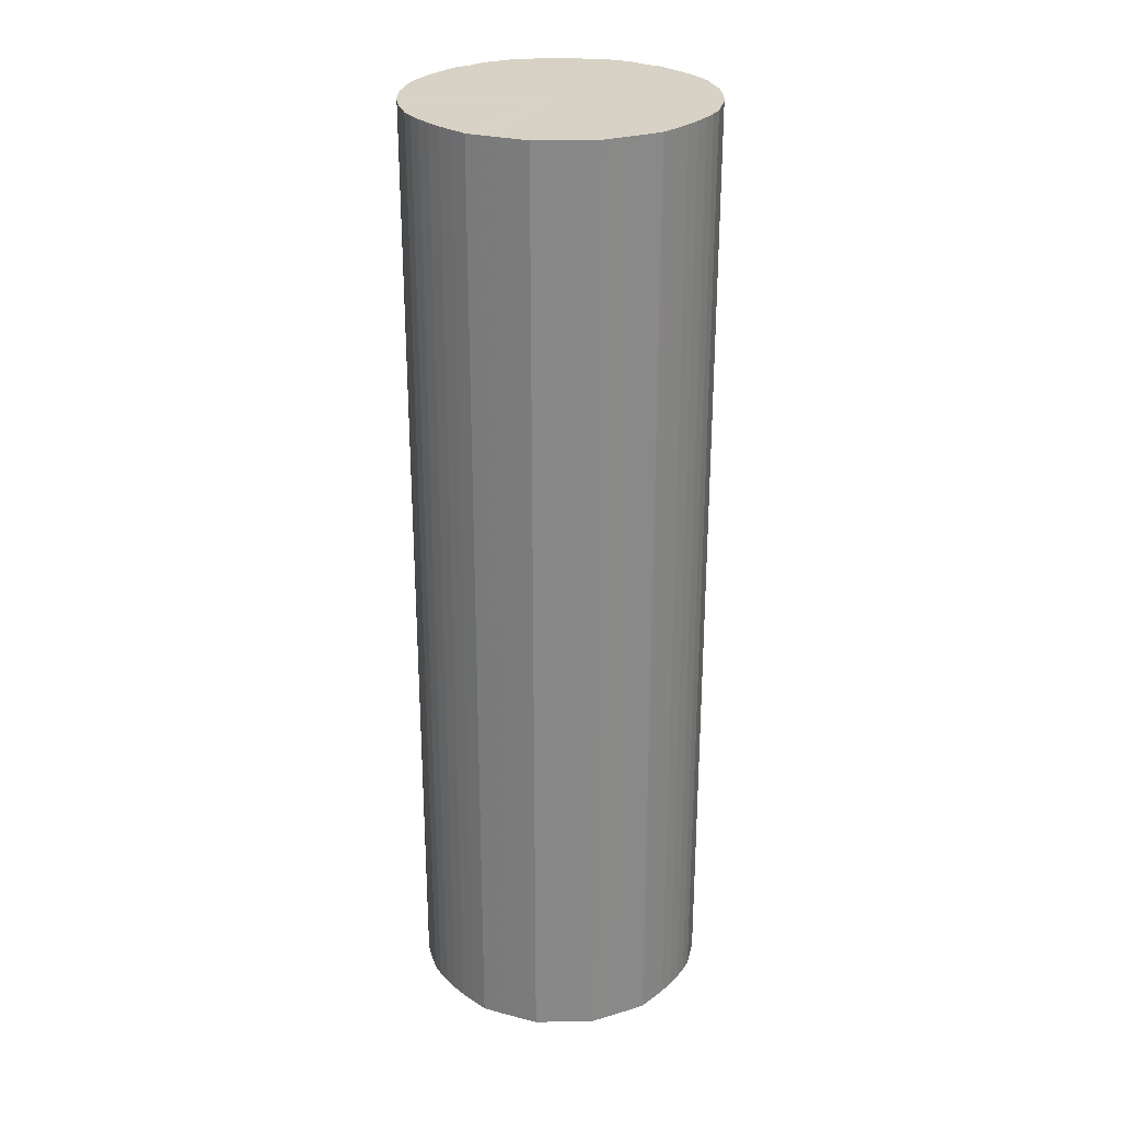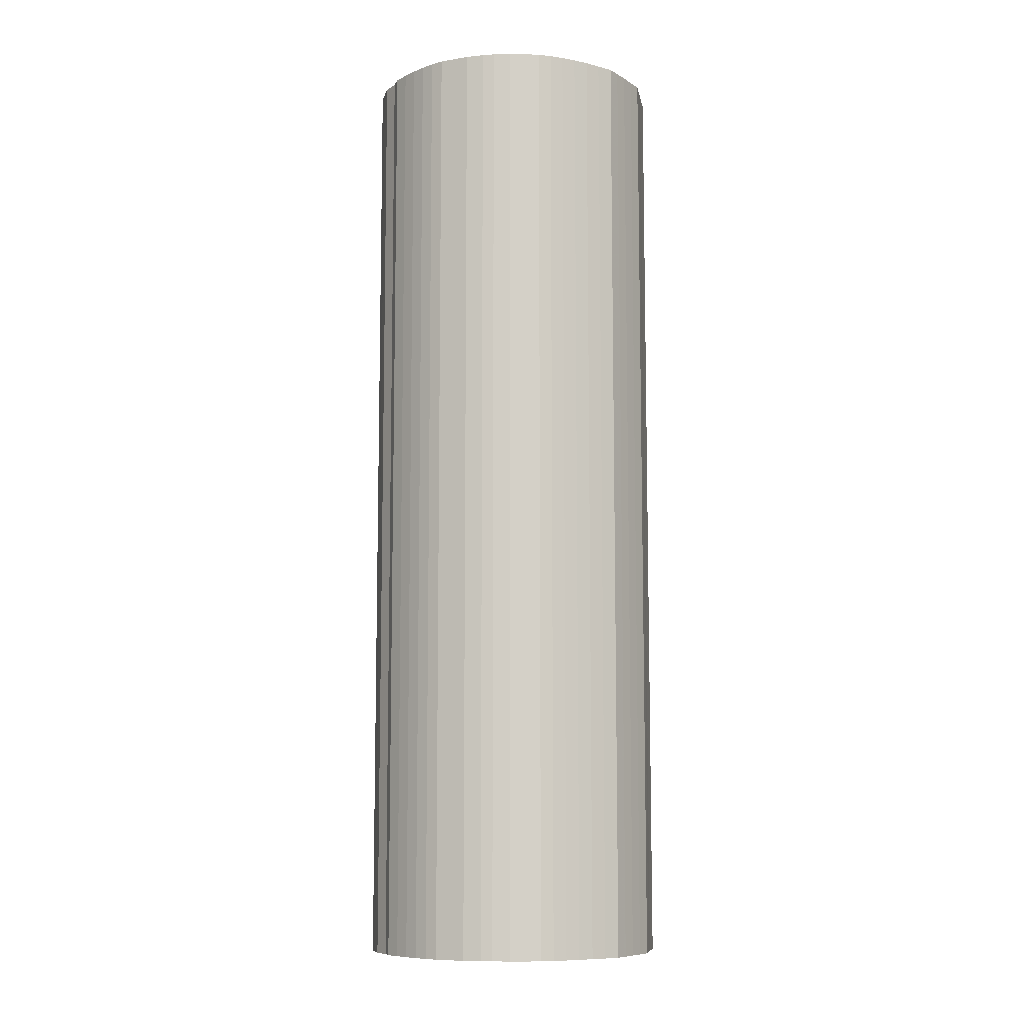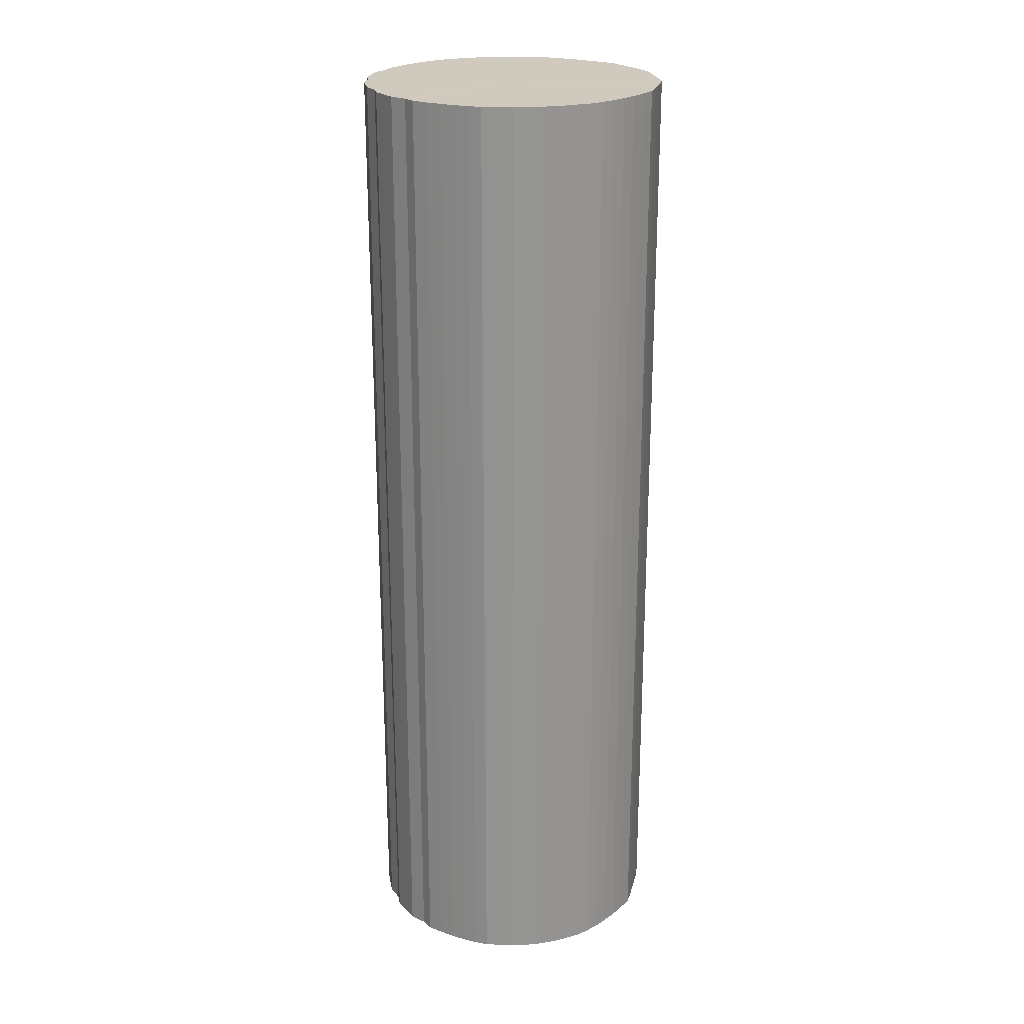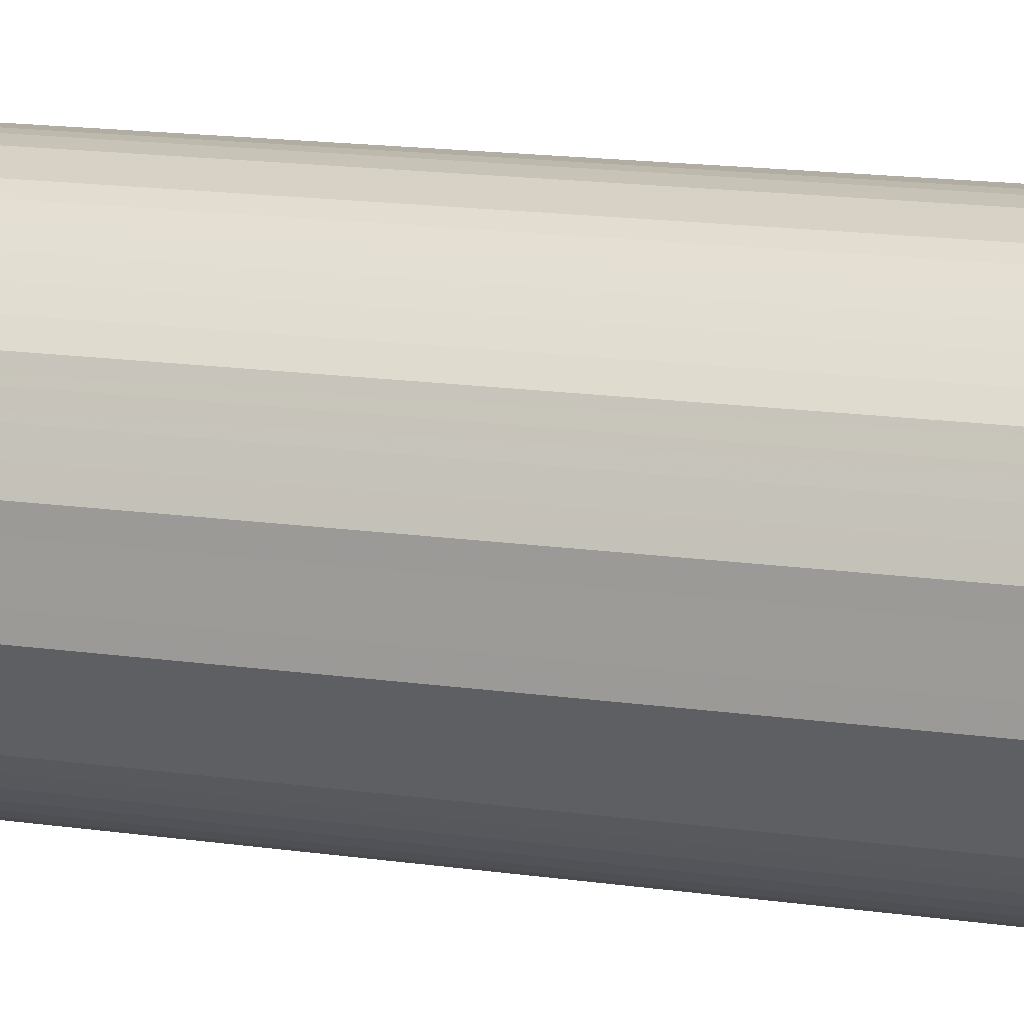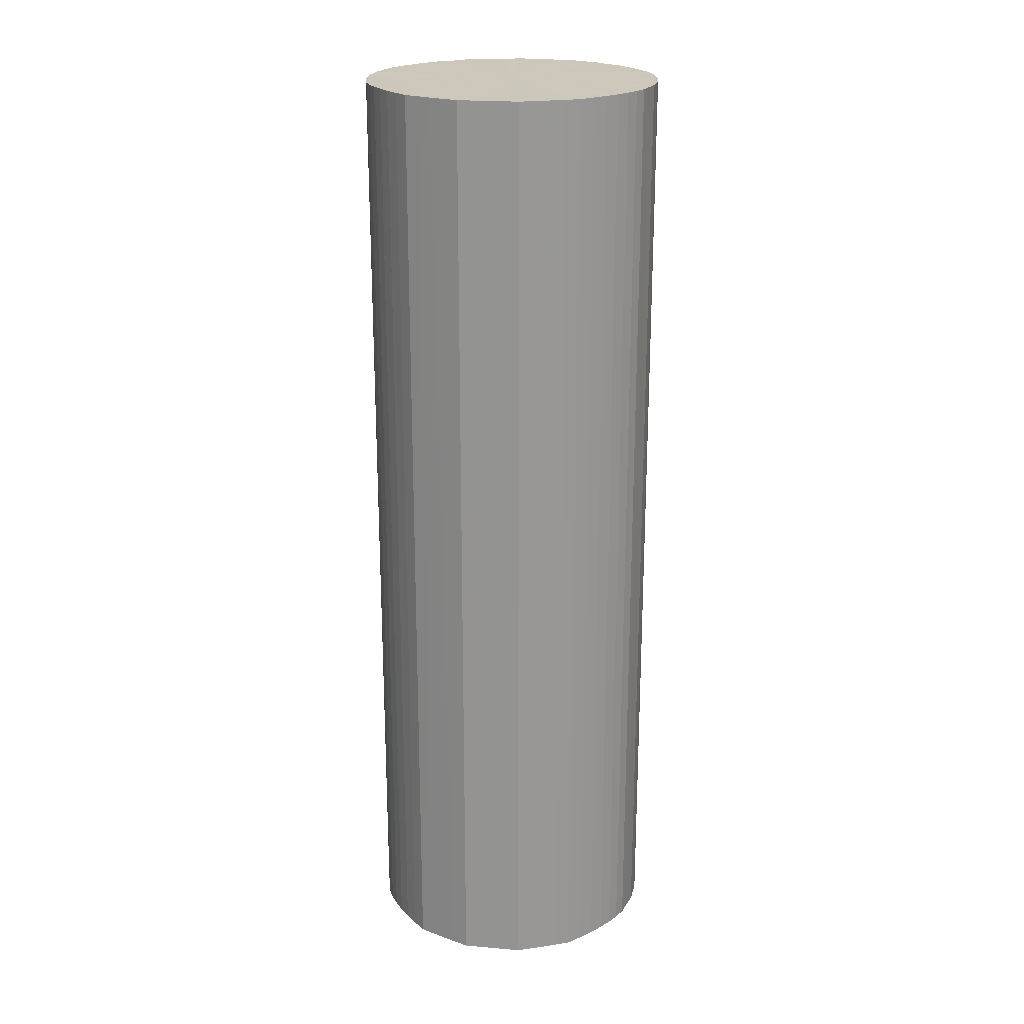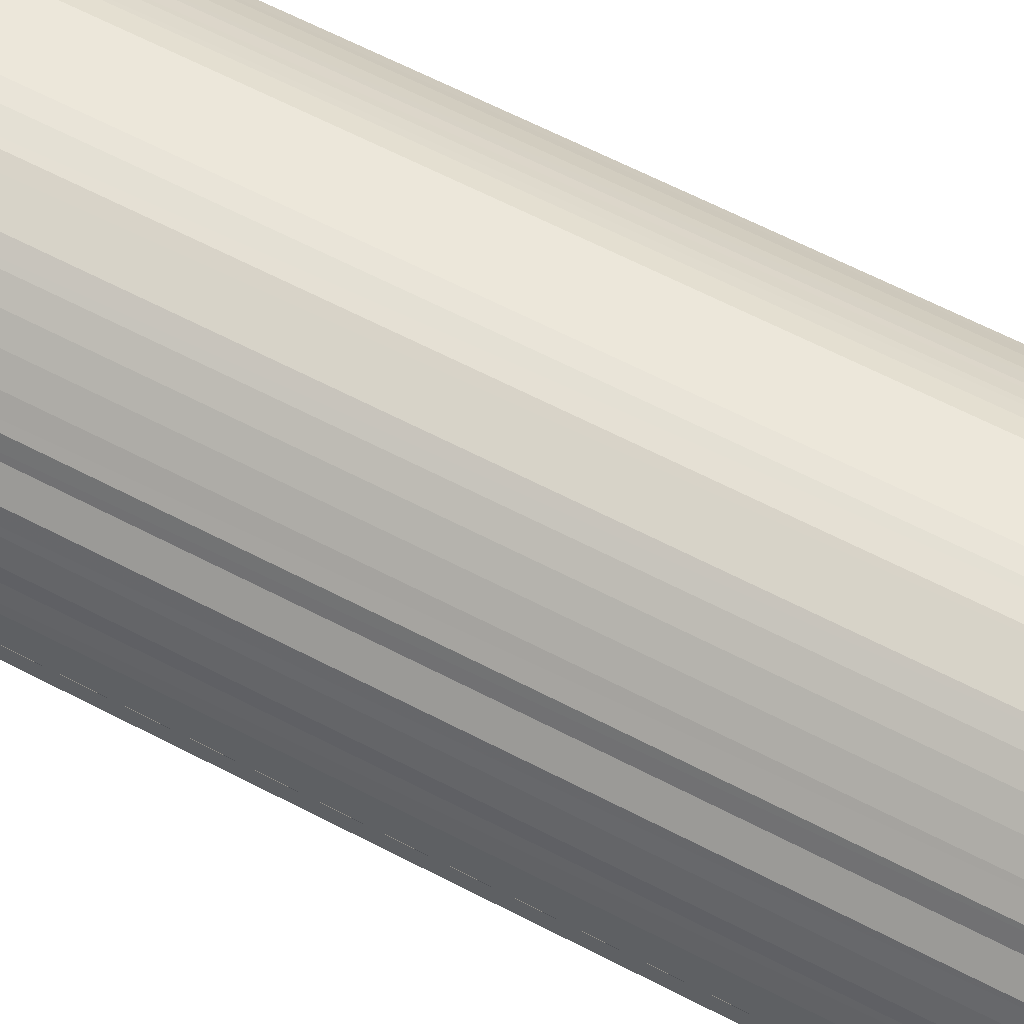
<metadata>
{"format":"obj","ext":"obj","renderer":"f3d","projection":"perspective","resolution":1024,"background":"white","views":[{"elev":27.4,"azim":88.5,"up":"+Y"},{"elev":-8.9,"azim":9.9,"up":"+Y"},{"elev":23.1,"azim":-9.8,"up":"+Y"},{"elev":15.2,"azim":107.4,"up":"+Z"},{"elev":21.7,"azim":98.8,"up":"+Y"},{"elev":60.6,"azim":-61.6,"up":"+Z"}]}
</metadata>
<code>
o 13175
v 2206 1863 18.93
v 2206 1863 18.95
v 2206 1864 18.93
v 2206 1863 18.98
v 2206 1864 18.95
v 2206 1863 18.9
v 2206 1864 18.9
v 2206 1863 19
v 2206 1864 18.98
v 2206 1863 18.88
v 2206 1864 18.88
v 2206 1863 19.03
v 2206 1864 19
v 2206 1863 18.85
v 2206 1864 18.85
v 2206 1863 19.05
v 2206 1864 19.03
v 2206 1863 18.83
v 2206 1864 18.83
v 2206 1863 19.07
v 2206 1864 19.05
v 2206 1863 18.81
v 2206 1864 18.81
v 2207 1863 19.09
v 2206 1864 19.07
v 2206 1863 18.79
v 2206 1864 18.79
v 2207 1863 19.11
v 2207 1864 19.09
v 2207 1863 18.77
v 2207 1864 18.77
v 2207 1863 19.13
v 2207 1864 19.11
v 2207 1863 18.75
v 2207 1864 18.75
v 2207 1863 19.14
v 2207 1864 19.13
v 2207 1863 18.73
v 2207 1864 18.73
v 2207 1863 19.15
v 2207 1864 19.14
v 2207 1863 18.72
v 2207 1864 18.72
v 2207 1863 19.16
v 2207 1864 19.15
v 2207 1863 18.7
v 2207 1864 18.7
v 2207 1863 19.17
v 2207 1864 19.16
v 2207 1863 18.7
v 2207 1864 18.7
v 2207 1863 19.18
v 2207 1864 19.17
v 2207 1863 18.69
v 2207 1864 18.69
v 2207 1863 19.18
v 2207 1864 19.18
v 2207 1863 18.68
v 2207 1864 18.68
v 2207 1863 19.18
v 2207 1864 19.18
v 2207 1863 18.68
v 2207 1864 18.68
v 2207 1863 19.18
v 2207 1864 19.18
v 2207 1863 18.68
v 2207 1864 18.68
v 2207 1863 19.17
v 2207 1864 19.18
v 2207 1863 18.68
v 2207 1864 18.68
v 2207 1863 19.16
v 2207 1864 19.17
v 2207 1863 18.69
v 2207 1864 18.69
v 2207 1863 19.15
v 2207 1864 19.16
v 2207 1863 18.7
v 2207 1864 18.7
v 2207 1863 19.14
v 2207 1864 19.15
v 2207 1863 18.7
v 2207 1864 18.7
v 2207 1863 19.13
v 2207 1864 19.14
v 2207 1863 18.72
v 2207 1864 18.72
v 2207 1863 19.11
v 2207 1864 19.13
v 2207 1863 18.73
v 2207 1864 18.73
v 2207 1863 19.09
v 2207 1864 19.11
v 2207 1863 18.75
v 2207 1864 18.75
v 2207 1863 19.07
v 2207 1864 19.09
v 2207 1863 18.77
v 2207 1864 18.77
v 2207 1863 19.05
v 2207 1864 19.07
v 2207 1863 18.79
v 2207 1864 18.79
v 2207 1863 19.03
v 2207 1864 19.05
v 2207 1863 18.81
v 2207 1864 18.81
v 2207 1863 19
v 2207 1864 19.03
v 2207 1863 18.83
v 2207 1864 18.83
v 2207 1863 18.98
v 2207 1864 19
v 2207 1863 18.85
v 2207 1864 18.85
v 2207 1863 18.95
v 2207 1864 18.98
v 2207 1863 18.88
v 2207 1864 18.88
v 2207 1863 18.93
v 2207 1864 18.95
v 2207 1863 18.9
v 2207 1864 18.9
v 2207 1864 18.93
v 2206 1864 18.93
v 2206 1863 18.95
v 2206 1864 18.95
v 2206 1863 18.98
v 2206 1864 18.98
v 2206 1864 18.9
v 2206 1863 18.93
v 2206 1864 18.88
v 2206 1863 18.9
v 2206 1863 19
v 2206 1864 19
v 2206 1864 18.85
v 2206 1863 18.88
v 2206 1864 18.83
v 2206 1863 18.85
v 2206 1863 19.03
v 2206 1864 19.03
v 2206 1864 18.81
v 2206 1863 18.83
v 2206 1864 18.79
v 2206 1863 18.81
v 2206 1863 19.05
v 2206 1864 19.05
v 2207 1864 18.77
v 2206 1863 18.79
v 2207 1864 18.75
v 2207 1863 18.77
v 2206 1863 19.07
v 2206 1864 19.07
v 2207 1864 18.73
v 2207 1863 18.75
v 2207 1864 18.72
v 2207 1863 18.73
v 2207 1863 19.09
v 2207 1864 19.09
v 2207 1864 18.7
v 2207 1863 18.72
v 2207 1864 18.7
v 2207 1863 18.7
v 2207 1863 19.11
v 2207 1864 19.11
v 2207 1864 18.69
v 2207 1863 18.7
v 2207 1864 18.68
v 2207 1863 18.69
v 2207 1863 19.13
v 2207 1864 19.13
v 2207 1864 18.68
v 2207 1863 18.68
v 2207 1864 18.68
v 2207 1863 18.68
v 2207 1863 19.14
v 2207 1864 19.14
v 2207 1864 18.68
v 2207 1863 18.68
v 2207 1864 18.69
v 2207 1863 18.68
v 2207 1863 19.15
v 2207 1864 19.15
v 2207 1864 18.7
v 2207 1863 18.69
v 2207 1864 18.7
v 2207 1863 18.7
v 2207 1863 19.16
v 2207 1864 19.16
v 2207 1864 18.72
v 2207 1863 18.7
v 2207 1864 18.73
v 2207 1863 18.72
v 2207 1863 19.17
v 2207 1864 19.17
v 2207 1864 18.75
v 2207 1863 18.73
v 2207 1864 18.77
v 2207 1863 18.75
v 2207 1863 19.18
v 2207 1864 19.18
v 2207 1864 18.79
v 2207 1863 18.77
v 2207 1864 18.81
v 2207 1863 18.79
v 2207 1863 19.18
v 2207 1864 19.18
v 2207 1864 18.83
v 2207 1863 18.81
v 2207 1864 18.85
v 2207 1863 18.83
v 2207 1863 19.18
v 2207 1864 19.18
v 2207 1864 18.88
v 2207 1863 18.85
v 2207 1864 18.9
v 2207 1863 18.88
v 2207 1863 19.18
v 2207 1864 19.18
v 2207 1864 18.93
v 2207 1863 18.9
v 2207 1864 18.95
v 2207 1863 18.93
v 2207 1863 19.17
v 2207 1864 19.17
v 2207 1864 18.98
v 2207 1863 18.95
v 2207 1864 19
v 2207 1863 18.98
v 2207 1863 19.16
v 2207 1864 19.16
v 2207 1864 19.03
v 2207 1863 19
v 2207 1864 19.05
v 2207 1863 19.03
v 2207 1863 19.15
v 2207 1864 19.15
v 2207 1864 19.07
v 2207 1863 19.05
v 2207 1864 19.09
v 2207 1863 19.07
v 2207 1863 19.14
v 2207 1864 19.14
v 2207 1864 19.11
v 2207 1863 19.09
v 2207 1864 19.13
v 2207 1863 19.11
v 2207 1863 19.13
v 2207 1863 18.93
v 2206 1863 18.95
v 2206 1863 18.93
v 2206 1863 18.98
v 2206 1863 18.9
v 2206 1863 19
v 2206 1863 18.88
v 2206 1863 19.03
v 2206 1863 18.85
v 2206 1863 19.05
v 2206 1863 18.83
v 2206 1863 19.07
v 2206 1863 18.81
v 2207 1863 19.09
v 2206 1863 18.79
v 2207 1863 19.11
v 2207 1863 18.77
v 2207 1863 19.13
v 2207 1863 18.75
v 2207 1863 19.14
v 2207 1863 18.73
v 2207 1863 19.15
v 2207 1863 18.72
v 2207 1863 19.16
v 2207 1863 18.7
v 2207 1863 19.17
v 2207 1863 18.7
v 2207 1863 19.18
v 2207 1863 18.69
v 2207 1863 19.18
v 2207 1863 18.68
v 2207 1863 19.18
v 2207 1863 18.68
v 2207 1863 19.18
v 2207 1863 18.68
v 2207 1863 19.17
v 2207 1863 18.68
v 2207 1863 19.16
v 2207 1863 18.69
v 2207 1863 19.15
v 2207 1863 18.7
v 2207 1863 19.14
v 2207 1863 18.7
v 2207 1863 19.13
v 2207 1863 18.72
v 2207 1863 19.11
v 2207 1863 18.73
v 2207 1863 19.09
v 2207 1863 18.75
v 2207 1863 19.07
v 2207 1863 18.77
v 2207 1863 19.05
v 2207 1863 18.79
v 2207 1863 19.03
v 2207 1863 18.81
v 2207 1863 19
v 2207 1863 18.83
v 2207 1863 18.98
v 2207 1863 18.85
v 2207 1863 18.95
v 2207 1863 18.88
v 2207 1863 18.93
v 2207 1863 18.9
v 2207 1864 18.93
v 2206 1864 18.93
v 2206 1864 18.95
v 2206 1864 18.9
v 2206 1864 18.98
v 2206 1864 18.88
v 2206 1864 19
v 2206 1864 18.85
v 2206 1864 19.03
v 2206 1864 18.83
v 2206 1864 19.05
v 2206 1864 18.81
v 2206 1864 19.07
v 2206 1864 18.79
v 2207 1864 19.09
v 2207 1864 18.77
v 2207 1864 19.11
v 2207 1864 18.75
v 2207 1864 19.13
v 2207 1864 18.73
v 2207 1864 19.14
v 2207 1864 18.72
v 2207 1864 19.15
v 2207 1864 18.7
v 2207 1864 19.16
v 2207 1864 18.7
v 2207 1864 19.17
v 2207 1864 18.69
v 2207 1864 19.18
v 2207 1864 18.68
v 2207 1864 19.18
v 2207 1864 18.68
v 2207 1864 19.18
v 2207 1864 18.68
v 2207 1864 19.18
v 2207 1864 18.68
v 2207 1864 19.17
v 2207 1864 18.69
v 2207 1864 19.16
v 2207 1864 18.7
v 2207 1864 19.15
v 2207 1864 18.7
v 2207 1864 19.14
v 2207 1864 18.72
v 2207 1864 19.13
v 2207 1864 18.73
v 2207 1864 19.11
v 2207 1864 18.75
v 2207 1864 19.09
v 2207 1864 18.77
v 2207 1864 19.07
v 2207 1864 18.79
v 2207 1864 19.05
v 2207 1864 18.81
v 2207 1864 19.03
v 2207 1864 18.83
v 2207 1864 19
v 2207 1864 18.85
v 2207 1864 18.98
v 2207 1864 18.88
v 2207 1864 18.95
v 2207 1864 18.9
v 2207 1864 18.93
f 1 2 3
f 2 4 5
f 6 1 7
f 4 8 9
f 10 6 11
f 8 12 13
f 14 10 15
f 12 16 17
f 18 14 19
f 16 20 21
f 22 18 23
f 20 24 25
f 26 22 27
f 24 28 29
f 30 26 31
f 28 32 33
f 34 30 35
f 32 36 37
f 38 34 39
f 36 40 41
f 42 38 43
f 40 44 45
f 46 42 47
f 44 48 49
f 50 46 51
f 48 52 53
f 54 50 55
f 52 56 57
f 58 54 59
f 56 60 61
f 62 58 63
f 60 64 65
f 66 62 67
f 64 68 69
f 70 66 71
f 68 72 73
f 74 70 75
f 72 76 77
f 78 74 79
f 76 80 81
f 82 78 83
f 80 84 85
f 86 82 87
f 84 88 89
f 90 86 91
f 88 92 93
f 94 90 95
f 92 96 97
f 98 94 99
f 96 100 101
f 102 98 103
f 100 104 105
f 106 102 107
f 104 108 109
f 110 106 111
f 108 112 113
f 114 110 115
f 112 116 117
f 118 114 119
f 116 120 121
f 122 118 123
f 120 122 124
f 125 126 127
f 127 128 129
f 130 131 125
f 132 133 130
f 129 134 135
f 136 137 132
f 138 139 136
f 135 140 141
f 142 143 138
f 144 145 142
f 141 146 147
f 148 149 144
f 150 151 148
f 147 152 153
f 154 155 150
f 156 157 154
f 153 158 159
f 160 161 156
f 162 163 160
f 159 164 165
f 166 167 162
f 168 169 166
f 165 170 171
f 172 173 168
f 174 175 172
f 171 176 177
f 178 179 174
f 180 181 178
f 177 182 183
f 184 185 180
f 186 187 184
f 183 188 189
f 190 191 186
f 192 193 190
f 189 194 195
f 196 197 192
f 198 199 196
f 195 200 201
f 202 203 198
f 204 205 202
f 201 206 207
f 208 209 204
f 210 211 208
f 207 212 213
f 214 215 210
f 216 217 214
f 213 218 219
f 220 221 216
f 222 223 220
f 219 224 225
f 226 227 222
f 228 229 226
f 225 230 231
f 232 233 228
f 234 235 232
f 231 236 237
f 238 239 234
f 240 241 238
f 237 242 243
f 244 245 240
f 246 247 244
f 243 248 246
f 249 250 251
f 249 252 250
f 249 251 253
f 249 254 252
f 249 253 255
f 249 256 254
f 249 255 257
f 249 258 256
f 249 257 259
f 249 260 258
f 249 259 261
f 249 262 260
f 249 261 263
f 249 264 262
f 249 263 265
f 249 266 264
f 249 265 267
f 249 268 266
f 249 267 269
f 249 270 268
f 249 269 271
f 249 272 270
f 249 271 273
f 249 274 272
f 249 273 275
f 249 276 274
f 249 275 277
f 249 278 276
f 249 277 279
f 249 280 278
f 249 279 281
f 249 282 280
f 249 281 283
f 249 284 282
f 249 283 285
f 249 286 284
f 249 285 287
f 249 288 286
f 249 287 289
f 249 290 288
f 249 289 291
f 249 292 290
f 249 291 293
f 249 294 292
f 249 293 295
f 249 296 294
f 249 295 297
f 249 298 296
f 249 297 299
f 249 300 298
f 249 299 301
f 249 302 300
f 249 301 303
f 249 304 302
f 249 303 305
f 249 306 304
f 249 305 307
f 249 308 306
f 249 307 309
f 249 310 308
f 249 309 311
f 249 311 310
f 312 313 314
f 312 315 313
f 312 314 316
f 312 317 315
f 312 316 318
f 312 319 317
f 312 318 320
f 312 321 319
f 312 320 322
f 312 323 321
f 312 322 324
f 312 325 323
f 312 324 326
f 312 327 325
f 312 326 328
f 312 329 327
f 312 328 330
f 312 331 329
f 312 330 332
f 312 333 331
f 312 332 334
f 312 335 333
f 312 334 336
f 312 337 335
f 312 336 338
f 312 339 337
f 312 338 340
f 312 341 339
f 312 340 342
f 312 343 341
f 312 342 344
f 312 345 343
f 312 344 346
f 312 347 345
f 312 346 348
f 312 349 347
f 312 348 350
f 312 351 349
f 312 350 352
f 312 353 351
f 312 352 354
f 312 355 353
f 312 354 356
f 312 357 355
f 312 356 358
f 312 359 357
f 312 358 360
f 312 361 359
f 312 360 362
f 312 363 361
f 312 362 364
f 312 365 363
f 312 364 366
f 312 367 365
f 312 366 368
f 312 369 367
f 312 368 370
f 312 371 369
f 312 370 372
f 312 373 371
f 312 372 374
f 312 374 373

</code>
